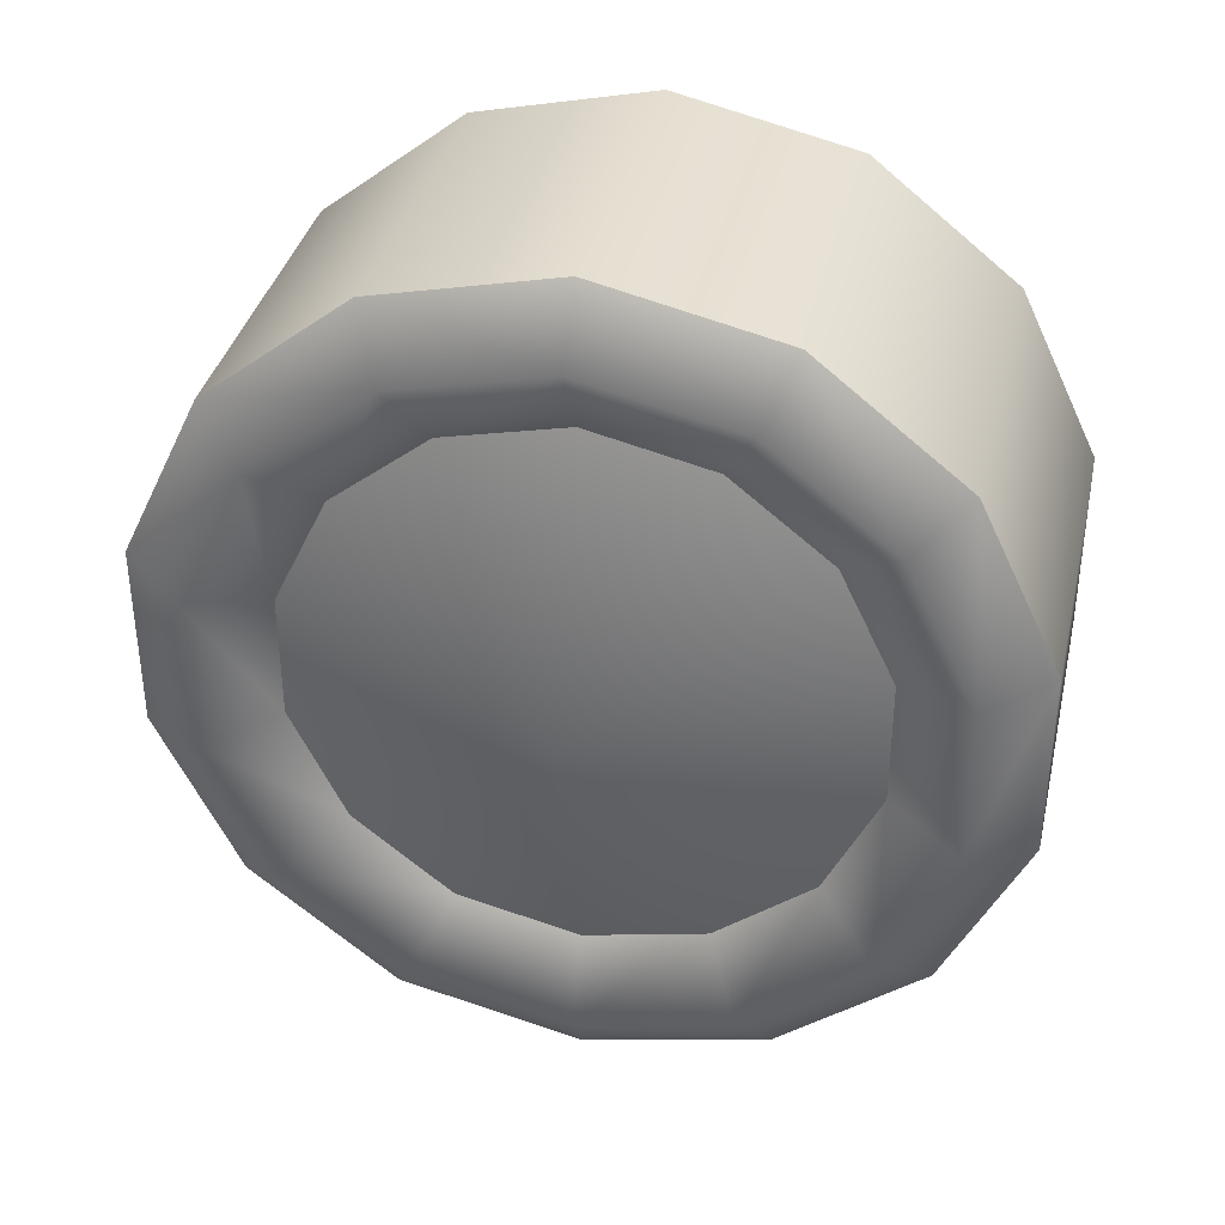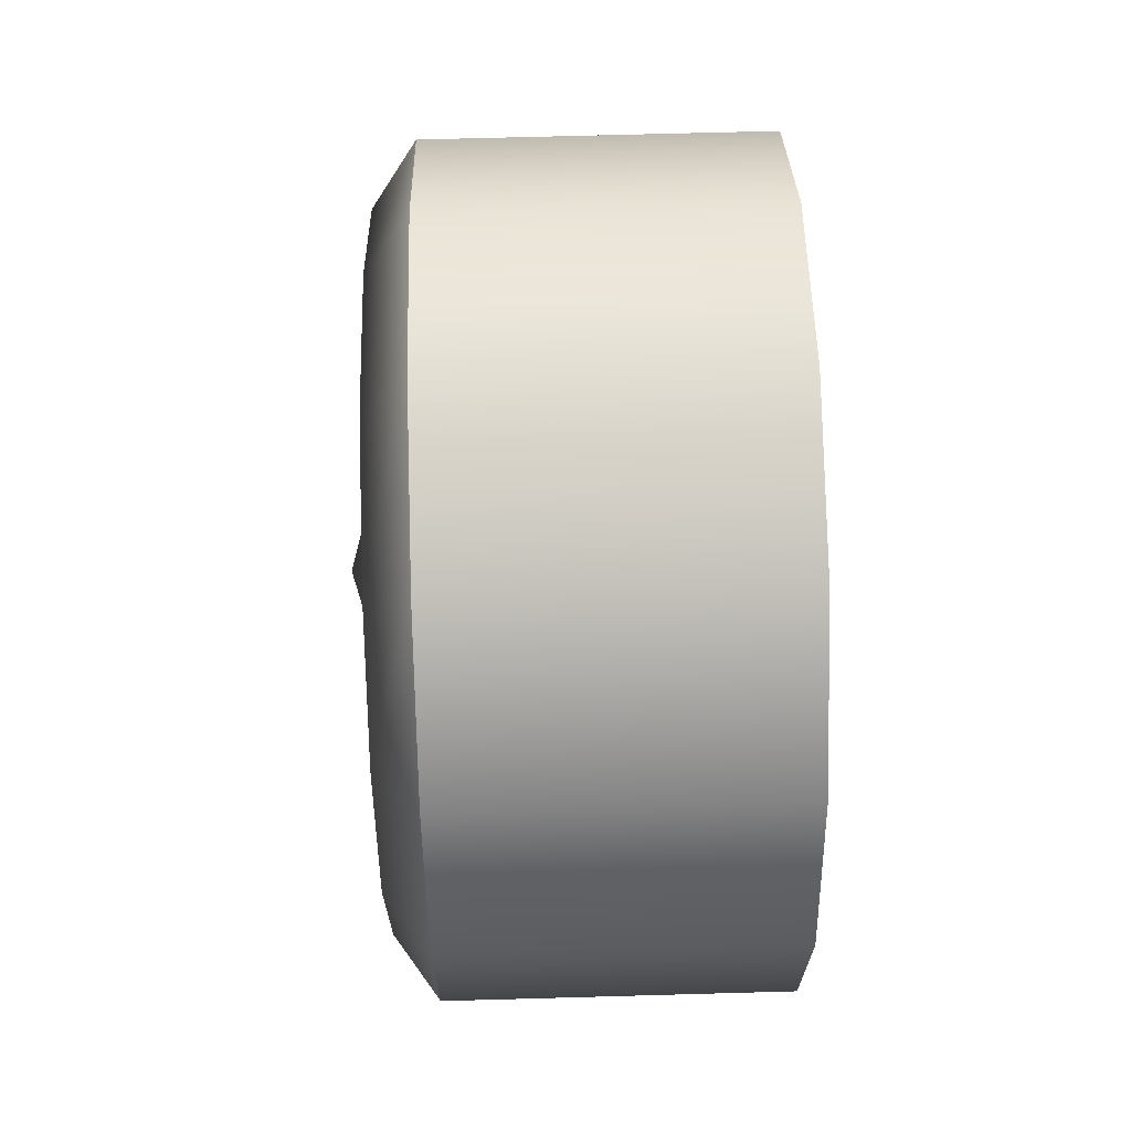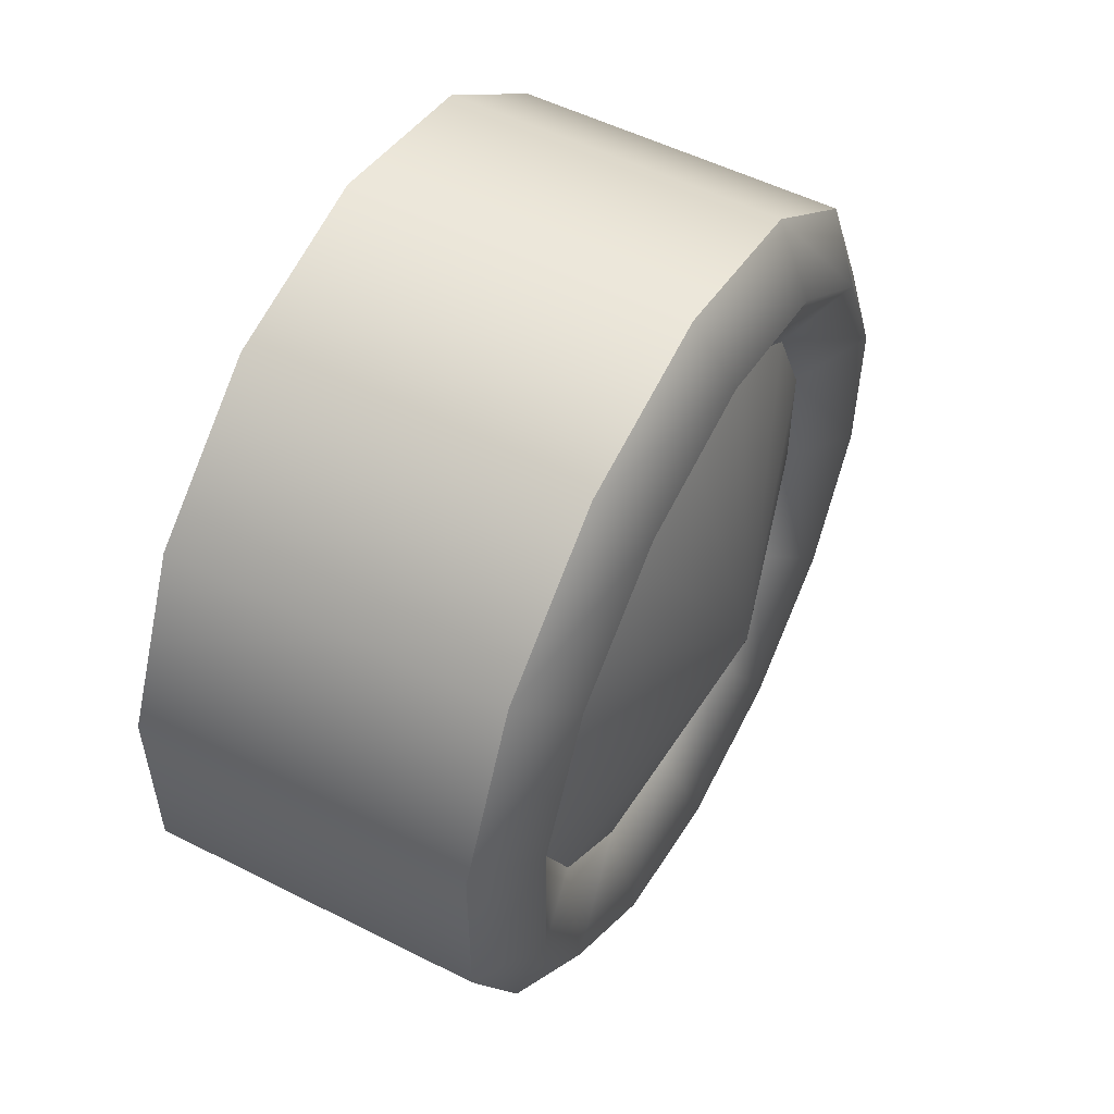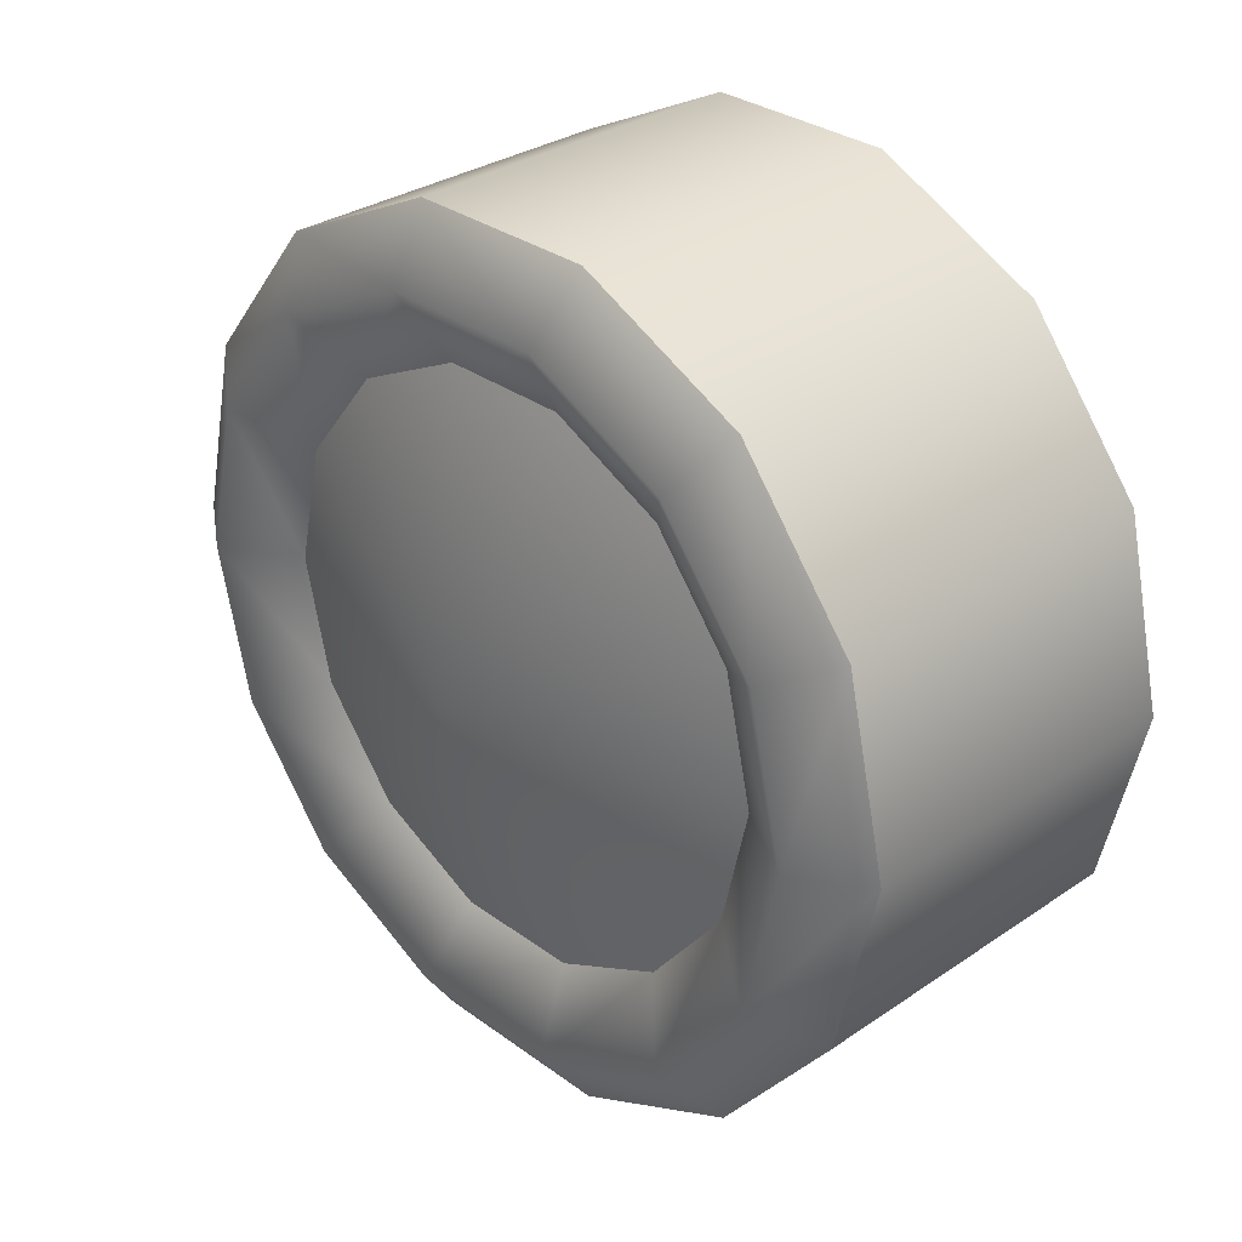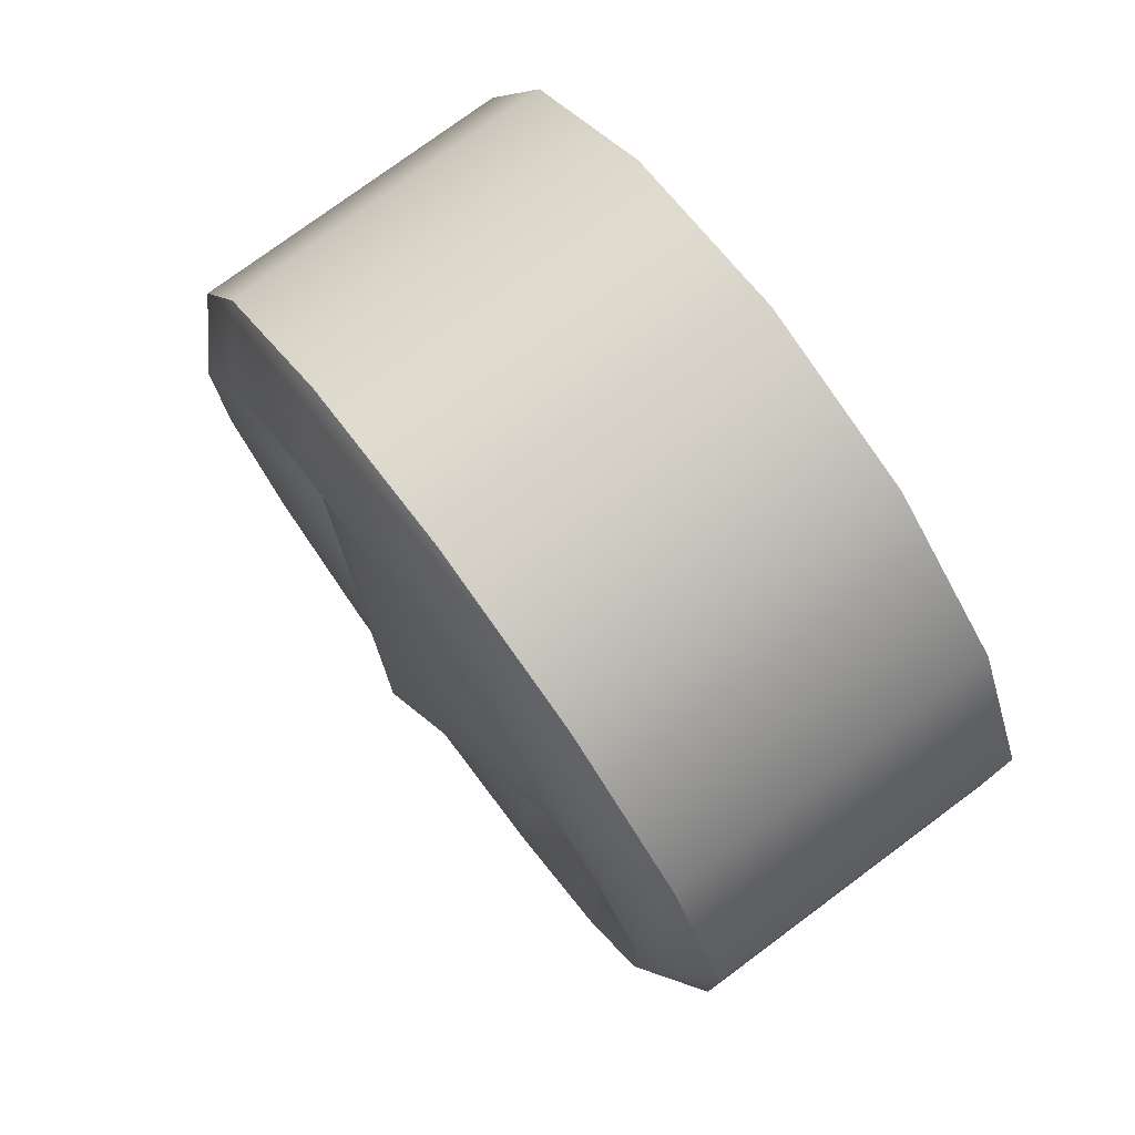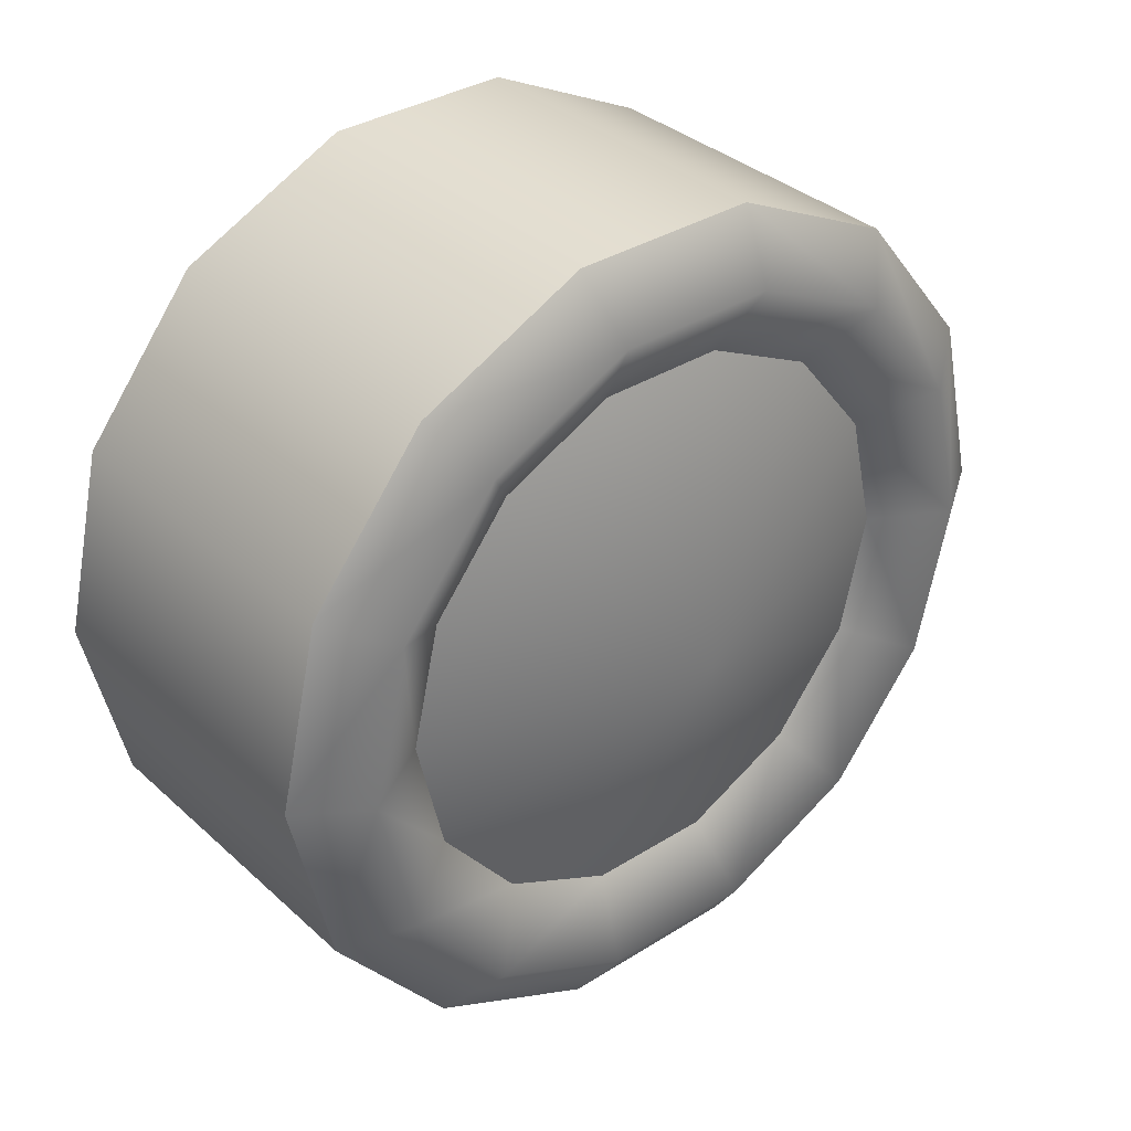
<metadata>
{"format":"obj","ext":"obj","renderer":"f3d","projection":"perspective","resolution":1024,"background":"white","views":[{"elev":36.5,"azim":102.9,"up":"+Z"},{"elev":67.7,"azim":178.4,"up":"+Z"},{"elev":53.5,"azim":28.3,"up":"+Z"},{"elev":31.2,"azim":136.0,"up":"+Y"},{"elev":77.2,"azim":143.5,"up":"+Z"},{"elev":34.9,"azim":50.0,"up":"+Y"}]}
</metadata>
<code>
o wheel_truck
v -0.2175 -0.4871 0.1112
v -0.2175 0.4871 0.1112
v -0.2175 0.2168 0.4501
v -0.2175 -0 0.4996
v -0.2175 -0.3906 0.3115
v -0.2175 -0.2168 -0.4501
v -0.2175 -0 -0.4996
v -0.2175 0.2168 -0.4501
v -0.2175 0.3906 -0.3115
v -0.2175 0.4871 -0.1112
v -0.2175 0.3906 0.3115
v -0.2175 -0.2168 0.4501
v -0.2175 -0.4871 -0.1112
v -0.2175 -0.3906 -0.3115
v 0.1892 0.4871 -0.1112
v 0.1892 0.4871 0.1112
v 0.1892 0.3906 0.3115
v 0.1892 0.2168 0.4501
v 0.1892 0 0.4996
v 0.1892 -0.2168 0.4501
v 0.1892 -0.3906 0.3115
v 0.1892 -0.4871 0.1112
v 0.1892 -0.4871 -0.1112
v 0.1892 -0.3906 -0.3115
v 0.1892 -0.2168 -0.4501
v 0.1892 -0.3262 -0.07451
v 0.1892 0 -0.4996
v 0.1892 0.2168 -0.4501
v 0.1892 0.3906 -0.3115
v 0.1892 8.8e-05 -0.3347
v 0.1892 0.1453 -0.3015
v 0.1892 0.2617 -0.2087
v 0.1892 0.3263 -0.07451
v 0.1892 0.3263 0.07442
v 0.1892 0.2617 0.2086
v 0.1892 0.1453 0.3015
v 0.1892 8.8e-05 0.3346
v 0.1892 -0.1451 0.3015
v 0.1892 -0.2615 0.2086
v 0.1892 -0.3262 0.07442
v 0.1892 -0.2615 -0.2087
v 0.1892 -0.1451 -0.3015
v 0.2842 8.8e-05 -4.3e-05
v 0.2421 0 -0.4232
v 0.2421 0.1836 -0.3813
v 0.2421 0.3308 -0.2638
v 0.2421 0.4126 -0.09416
v 0.2421 0.4126 0.09416
v 0.2421 0.3308 0.2638
v 0.2421 0.1836 0.3813
v 0.2421 0 0.4232
v 0.2421 -0.1836 0.3813
v 0.2421 -0.3308 0.2638
v 0.2421 -0.4126 0.09416
v 0.2421 -0.4126 -0.09416
v 0.2421 -0.3308 -0.2638
v 0.2421 -0.1836 -0.3813
f 8 7 6 14 13 1 5 12 4 3 11 2 10 9
f 5 1 22 21
f 3 4 19 18
f 11 3 18 17
f 4 12 20 19
f 13 14 24 23
f 12 5 21 20
f 7 8 28 27
f 21 53 52 20
f 2 11 17 16
f 6 7 27 25
f 1 13 23 22
f 10 2 16 15
f 9 10 15 29
f 8 9 29 28
f 14 6 25 24
f 43 30 31
f 43 31 32
f 43 32 33
f 26 41 43
f 36 43 35
f 37 43 36
f 38 43 37
f 39 43 38
f 40 43 39
f 26 43 40
f 43 41 42
f 43 42 30
f 43 33 34
f 43 34 35
f 19 51 50 18
f 18 50 49 17
f 24 56 55 23
f 17 49 48 16
f 20 52 51 19
f 53 54 40 39
f 23 55 54 22
f 57 25 27 44
f 28 45 44 27
f 16 48 47 15
f 22 54 53 21
f 29 46 45 28
f 15 47 46 29
f 25 57 56 24
f 47 48 34 33
f 46 47 33 32
f 45 46 32 31
f 44 45 31 30
f 57 44 30 42
f 56 57 42 41
f 55 56 41 26
f 54 55 26 40
f 52 53 39 38
f 51 52 38 37
f 50 51 37 36
f 49 50 36 35
f 48 49 35 34

</code>
